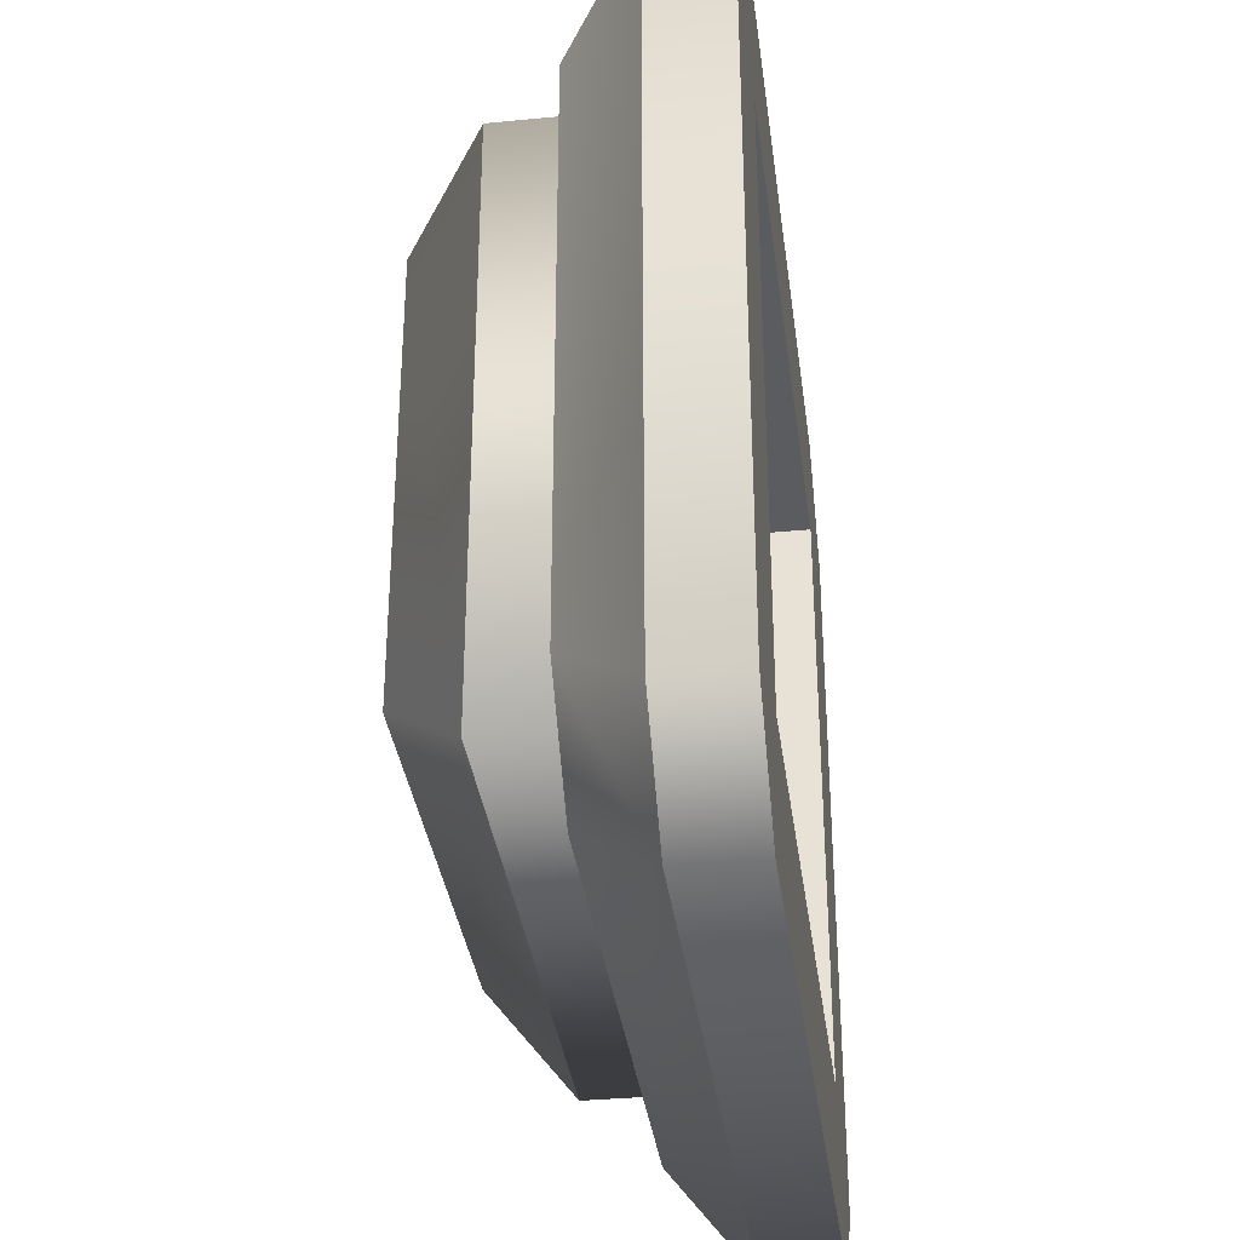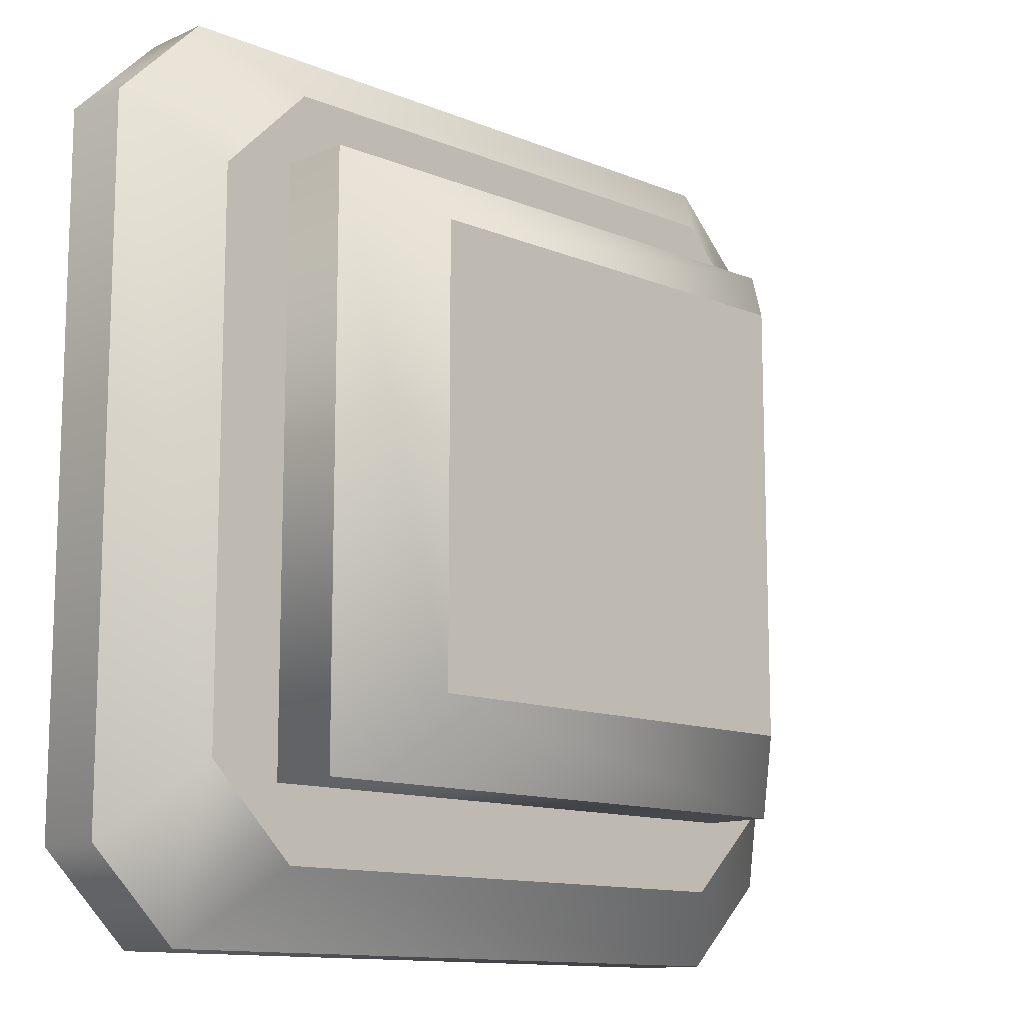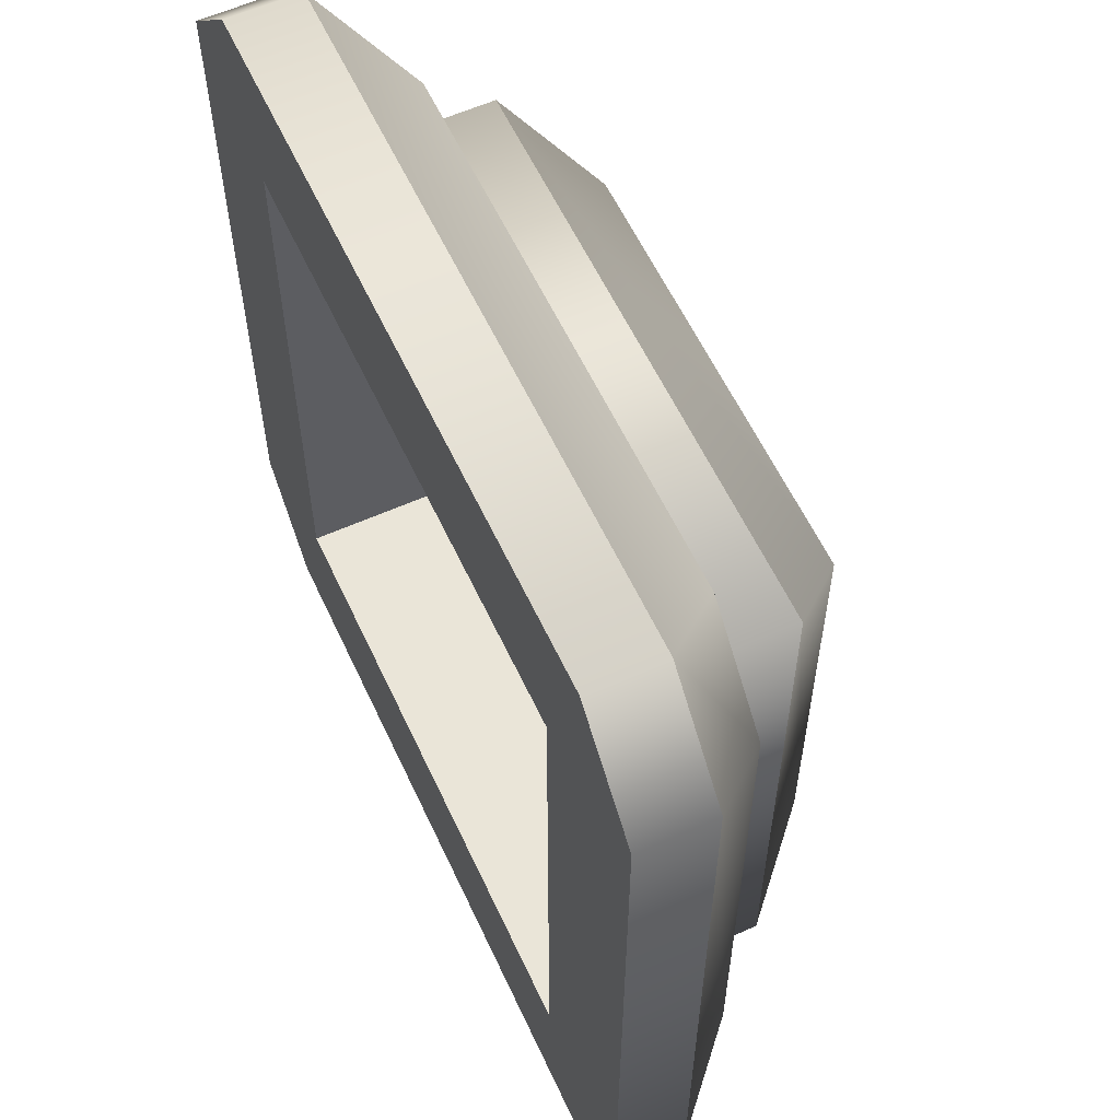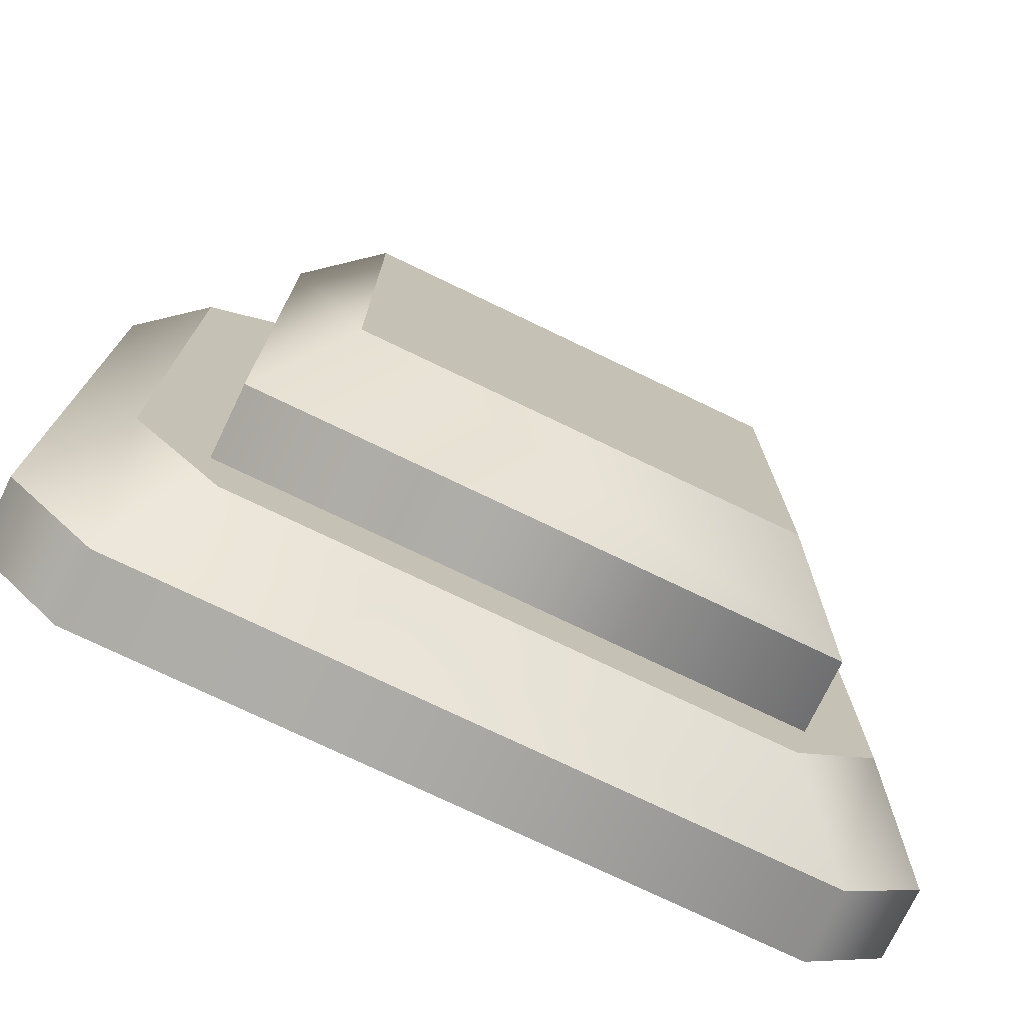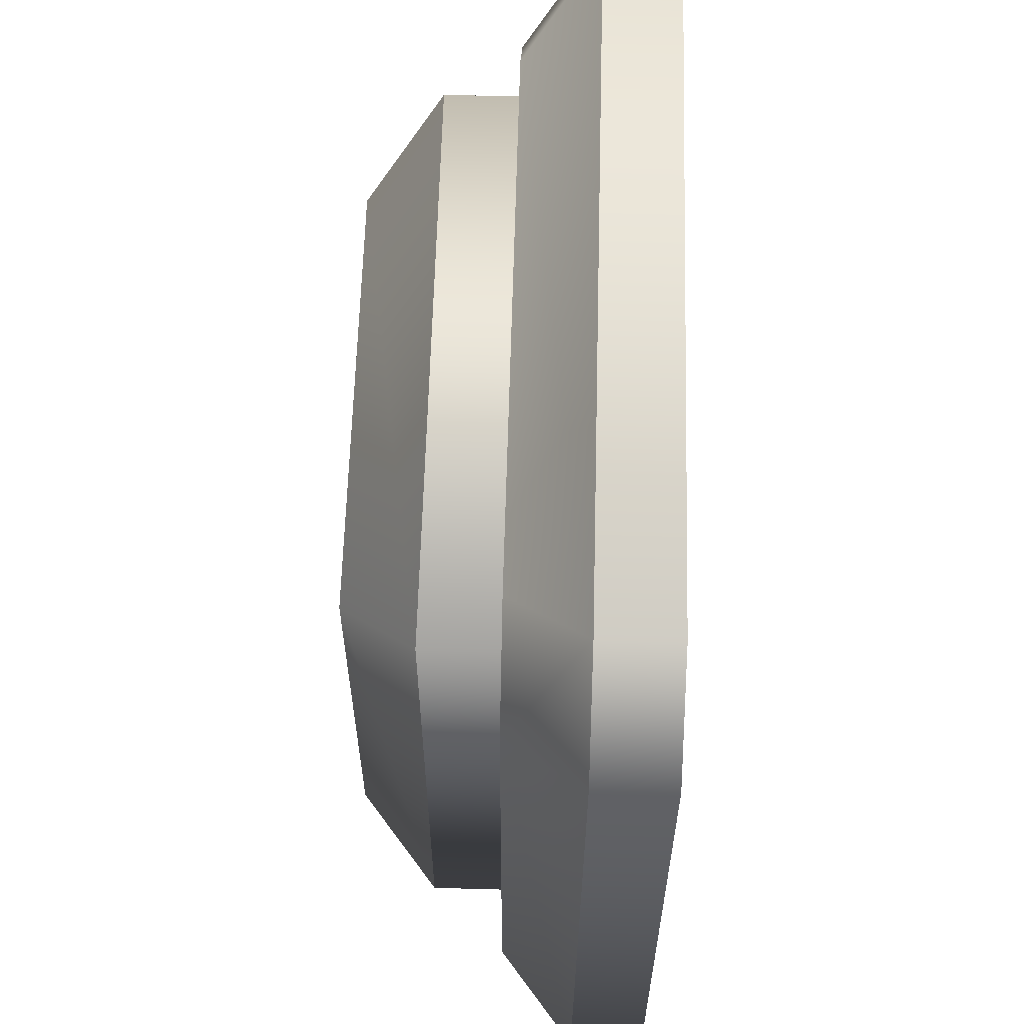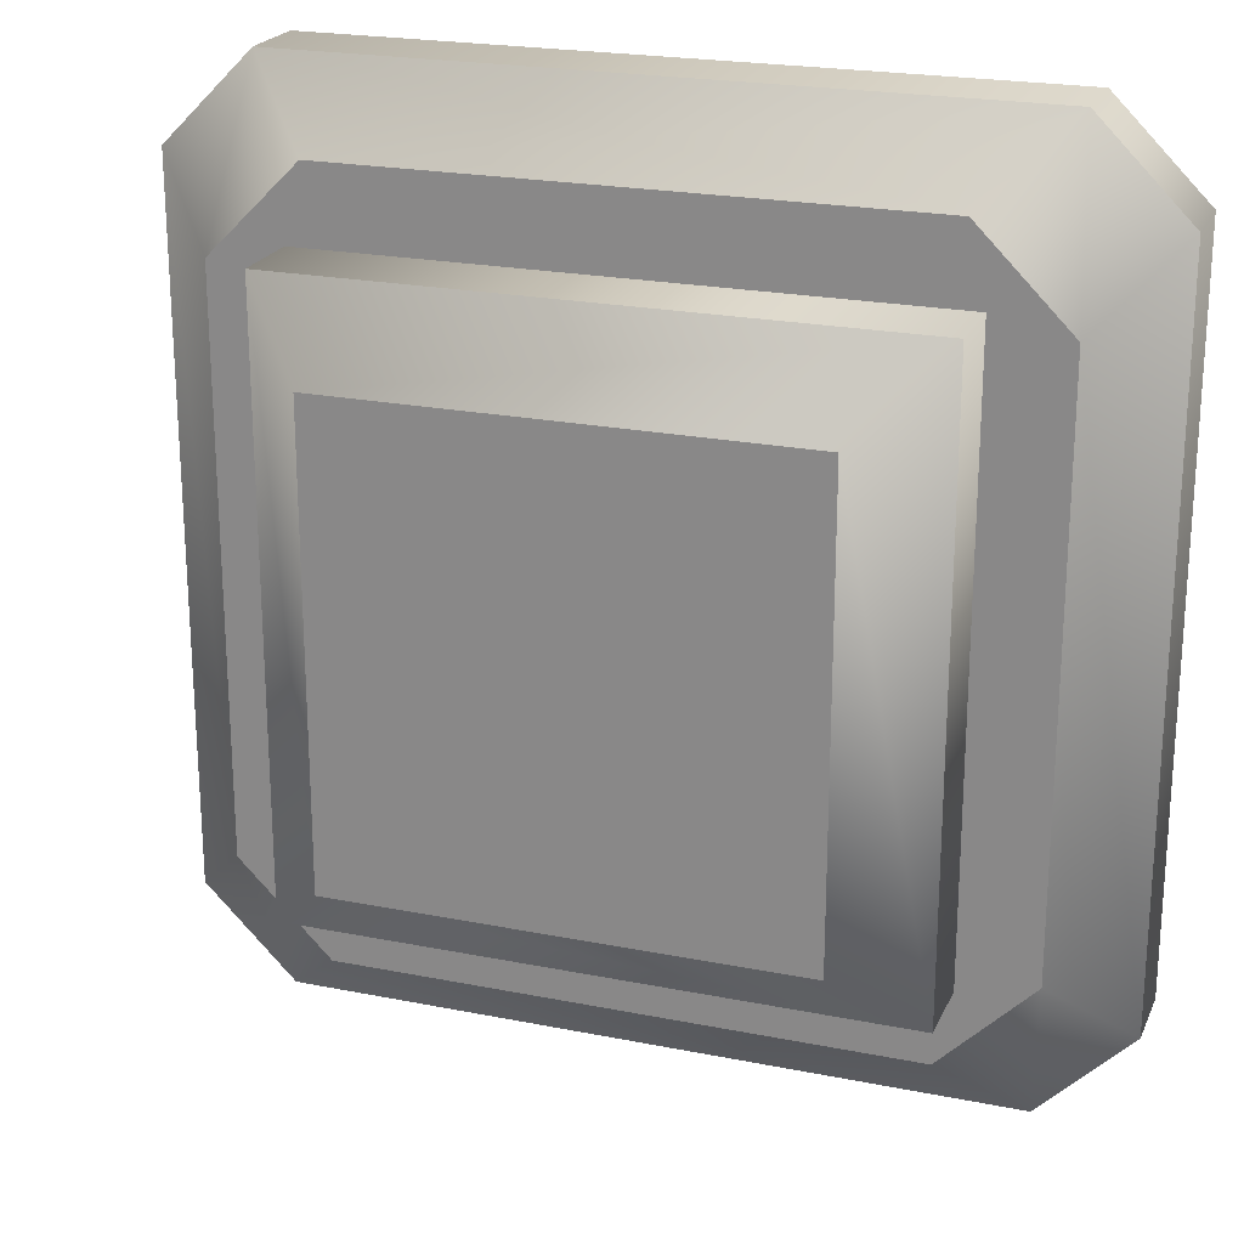
<metadata>
{"format":"obj","ext":"obj","renderer":"f3d","projection":"perspective","resolution":1024,"background":"white","views":[{"elev":-34.6,"azim":-82.6,"up":"+Z"},{"elev":-12.3,"azim":136.0,"up":"+Z"},{"elev":58.7,"azim":65.2,"up":"+Z"},{"elev":-75.1,"azim":154.3,"up":"+Z"},{"elev":61.5,"azim":-88.4,"up":"+Z"},{"elev":22.1,"azim":-160.7,"up":"+Z"}]}
</metadata>
<code>
g button-square
v -0.3 0 0.2388 1 1 1
v -0.3 0.05 0.2388 1 1 1
v -0.2388 0 0.3 1 1 1
v -0.2388 0.05 0.3 1 1 1
v -0.2 0 0.2 1 1 1
v 0.2 0 0.2 1 1 1
v -0.2 0.1 0.2 1 1 1
v 0.2 0.1 0.2 1 1 1
v 0.3 0.05 0.2388 1 1 1
v 0.2388 0.05 0.3 1 1 1
v 0.25 0.1 0.1888 1 1 1
v 0.1888 0.1 0.25 1 1 1
v -0.1888 0.1 -0.25 1 1 1
v -0.25 0.1 -0.1888 1 1 1
v -0.2388 0.05 -0.3 1 1 1
v -0.3 0.05 -0.2388 1 1 1
v 0.3 0.05 -0.2388 1 1 1
v 0.25 0.1 -0.1888 1 1 1
v 0.2 0 -0.2 1 1 1
v -0.2 0 -0.2 1 1 1
v 0.2 0.1 -0.2 1 1 1
v -0.2 0.1 -0.2 1 1 1
v 0.3 0 0.2388 1 1 1
v 0.2388 0 0.3 1 1 1
v 0.3 0 -0.2388 1 1 1
v -0.2388 0 -0.3 1 1 1
v 0.2388 0 -0.3 1 1 1
v 0.2388 0.05 -0.3 1 1 1
v -0.1888 0.1 0.25 1 1 1
v -0.25 0.1 0.1888 1 1 1
v 0.1888 0.1 -0.25 1 1 1
v -0.3 0 -0.2388 1 1 1
f 3 2 1
f 2 3 4
f 7 6 5
f 6 7 8
f 11 10 9
f 10 11 12
f 15 14 13
f 14 15 16
f 18 9 17
f 9 18 11
f 21 20 19
f 20 21 22
f 10 23 9
f 23 10 24
f 9 25 17
f 25 9 23
f 15 27 26
f 27 15 28
f 6 21 19
f 21 6 8
f 30 4 29
f 4 30 2
f 16 30 14
f 30 16 2
f 15 31 28
f 31 15 13
f 1 16 32
f 16 1 2
f 28 25 27
f 25 28 17
f 10 3 24
f 3 10 4
f 28 18 17
f 18 28 31
f 7 20 22
f 20 7 5
f 16 26 32
f 26 16 15
f 24 25 23
f 25 24 27
f 27 24 6
f 6 24 3
f 19 27 6
f 6 3 5
f 27 19 26
f 5 3 20
f 26 19 20
f 26 20 3
f 26 3 1
f 26 1 32
f 12 4 10
f 4 12 29
f 29 7 30
f 30 7 14
f 12 7 29
f 12 8 7
f 11 8 12
f 22 14 7
f 22 13 14
f 22 31 13
f 8 11 21
f 21 31 22
f 18 21 11
f 21 18 31
g button-square
f 3 2 1
f 2 3 4
f 7 6 5
f 6 7 8
f 11 10 9
f 10 11 12
f 15 14 13
f 14 15 16
f 18 9 17
f 9 18 11
f 21 20 19
f 20 21 22
f 10 23 9
f 23 10 24
f 9 25 17
f 25 9 23
f 15 27 26
f 27 15 28
f 6 21 19
f 21 6 8
f 30 4 29
f 4 30 2
f 16 30 14
f 30 16 2
f 15 31 28
f 31 15 13
f 1 16 32
f 16 1 2
f 28 25 27
f 25 28 17
f 10 3 24
f 3 10 4
f 28 18 17
f 18 28 31
f 7 20 22
f 20 7 5
f 16 26 32
f 26 16 15
f 24 25 23
f 25 24 27
f 27 24 6
f 6 24 3
f 19 27 6
f 6 3 5
f 27 19 26
f 5 3 20
f 26 19 20
f 26 20 3
f 26 3 1
f 26 1 32
f 12 4 10
f 4 12 29
f 29 7 30
f 30 7 14
f 12 7 29
f 12 8 7
f 11 8 12
f 22 14 7
f 22 13 14
f 22 31 13
f 8 11 21
f 21 31 22
f 18 21 11
f 21 18 31
g button
v 0.15 0.2 -0.15 1 1 1
v 0.15 0.2 0.15 1 1 1
v -0.15 0.2 -0.15 1 1 1
v -0.15 0.2 0.15 1 1 1
v 0.2 0.15 0.2 1 1 1
v -0.2 0.15 0.2 1 1 1
v -0.2 0.15 -0.2 1 1 1
v 0.2 0.15 -0.2 1 1 1
f 7 21 8
f 21 7 22
f 35 34 33
f 34 35 36
f 34 38 37
f 38 34 36
f 39 36 35
f 36 39 38
f 33 37 40
f 37 33 34
f 39 33 40
f 33 39 35
f 7 39 22
f 39 7 38
f 37 7 8
f 7 37 38
f 39 21 22
f 21 39 40
f 37 21 40
f 21 37 8

</code>
